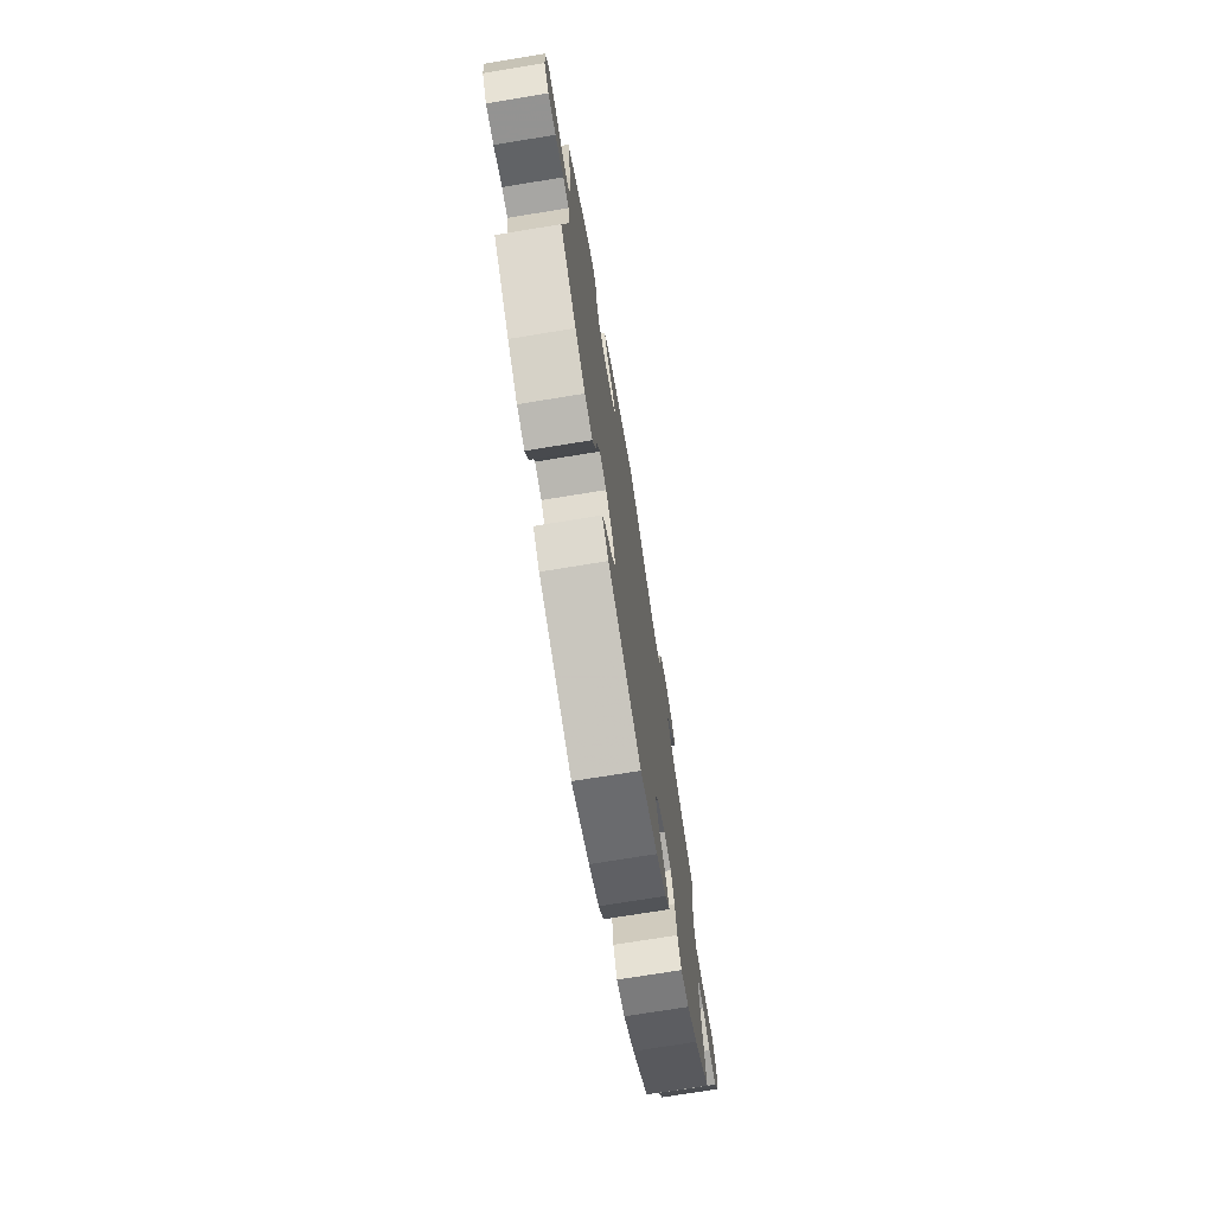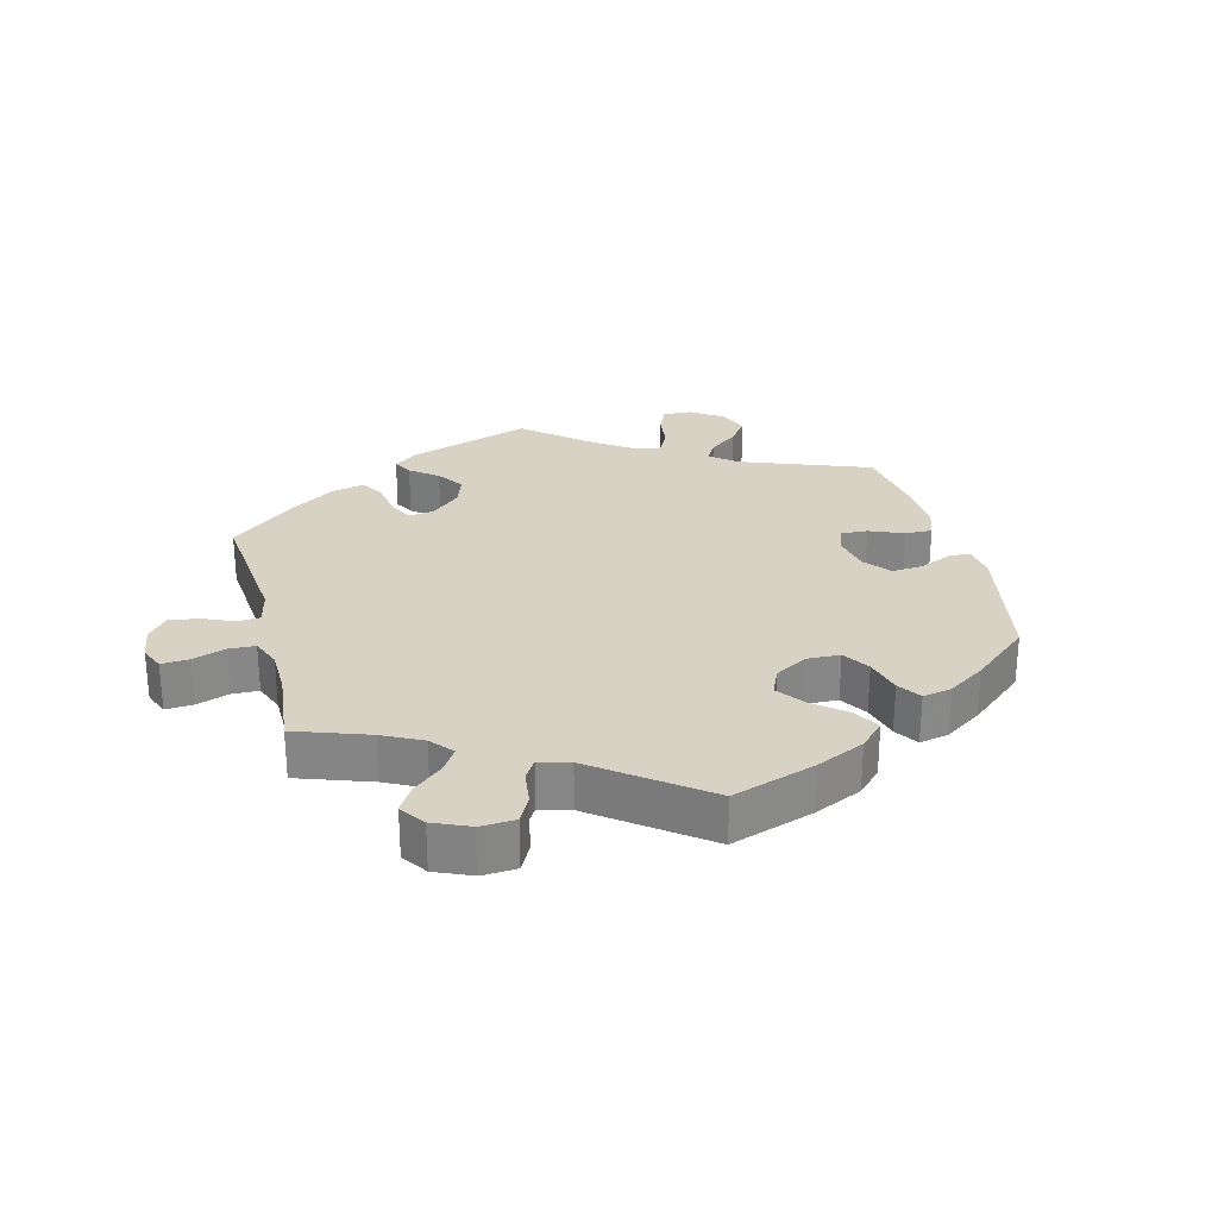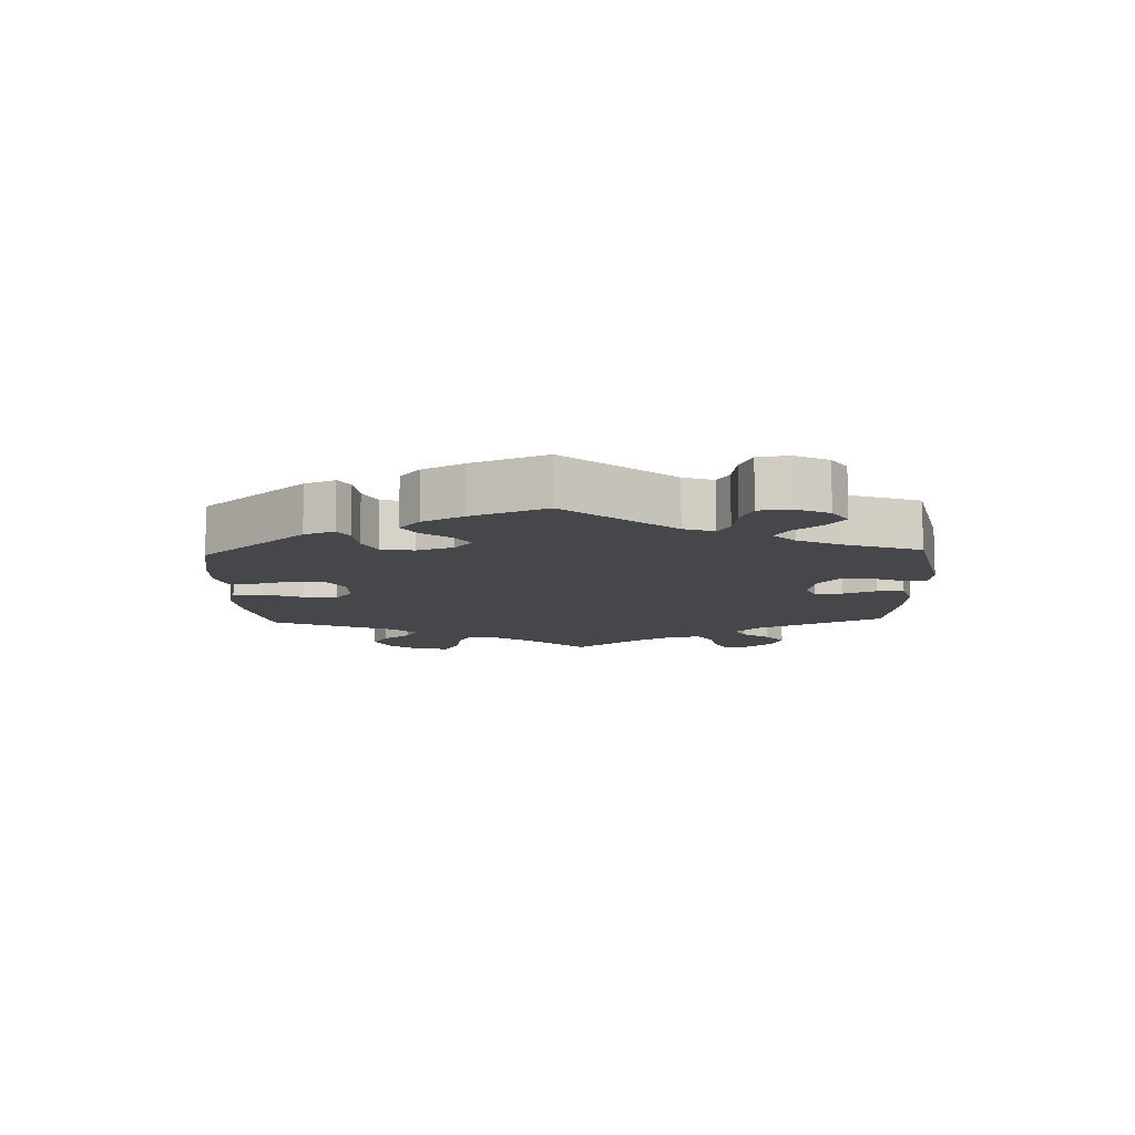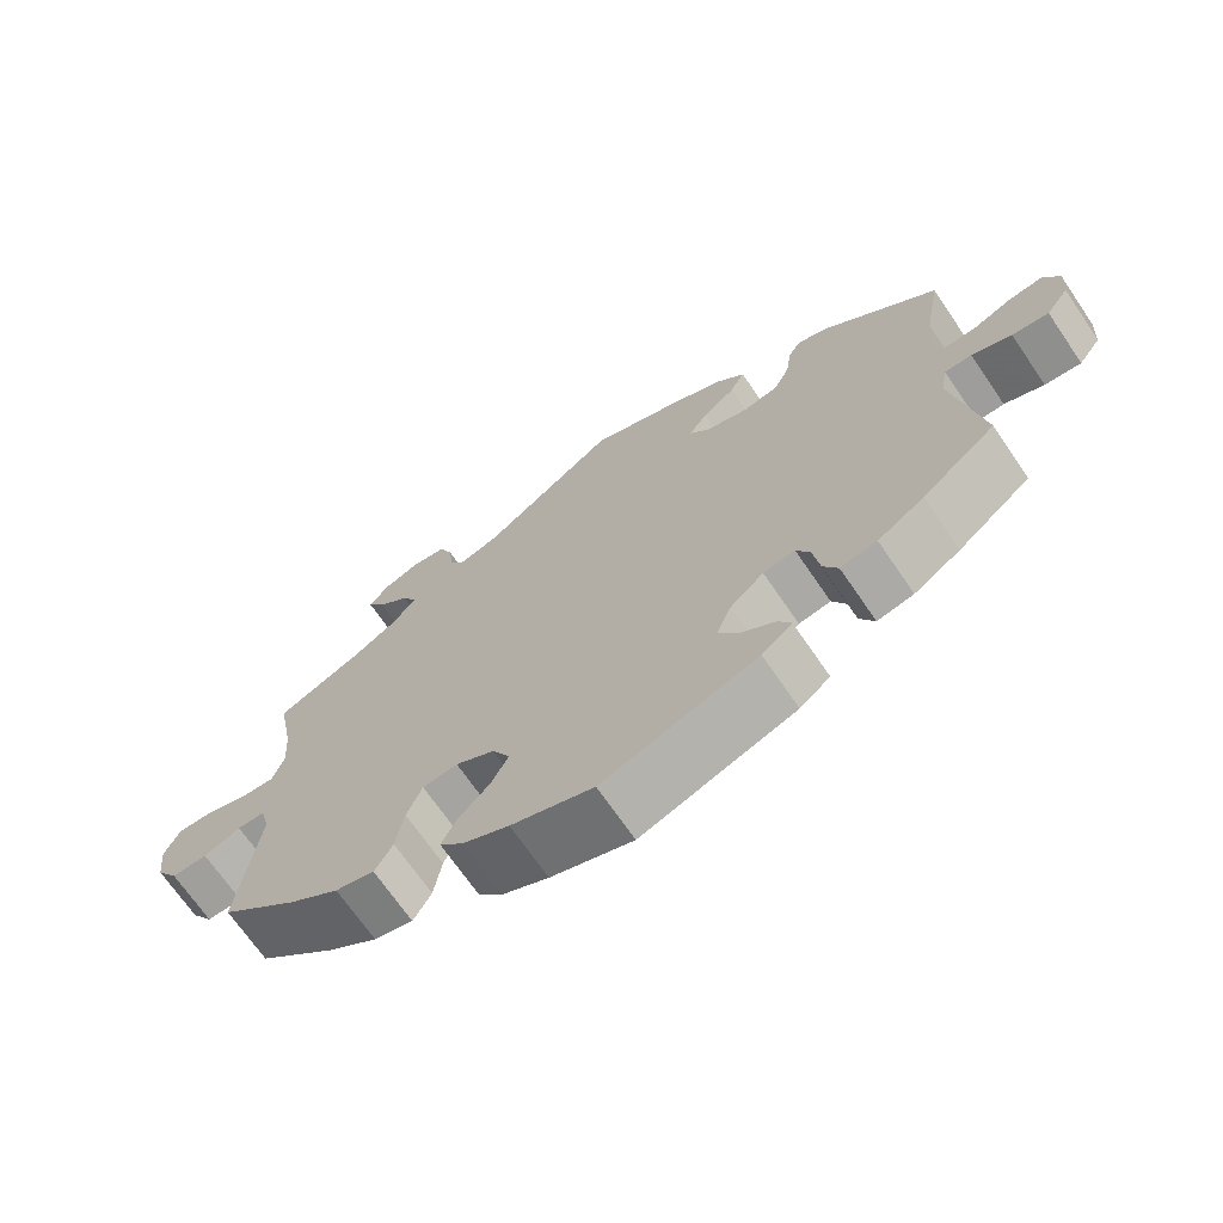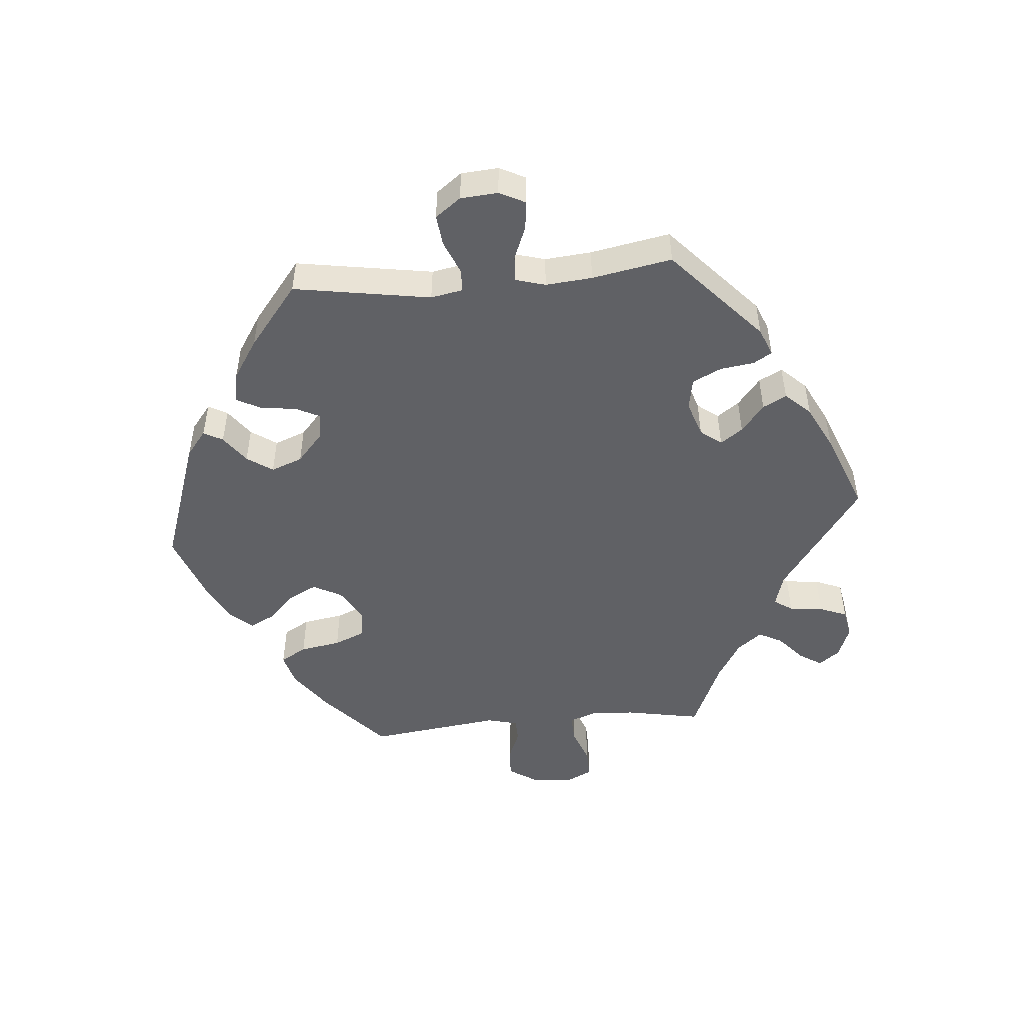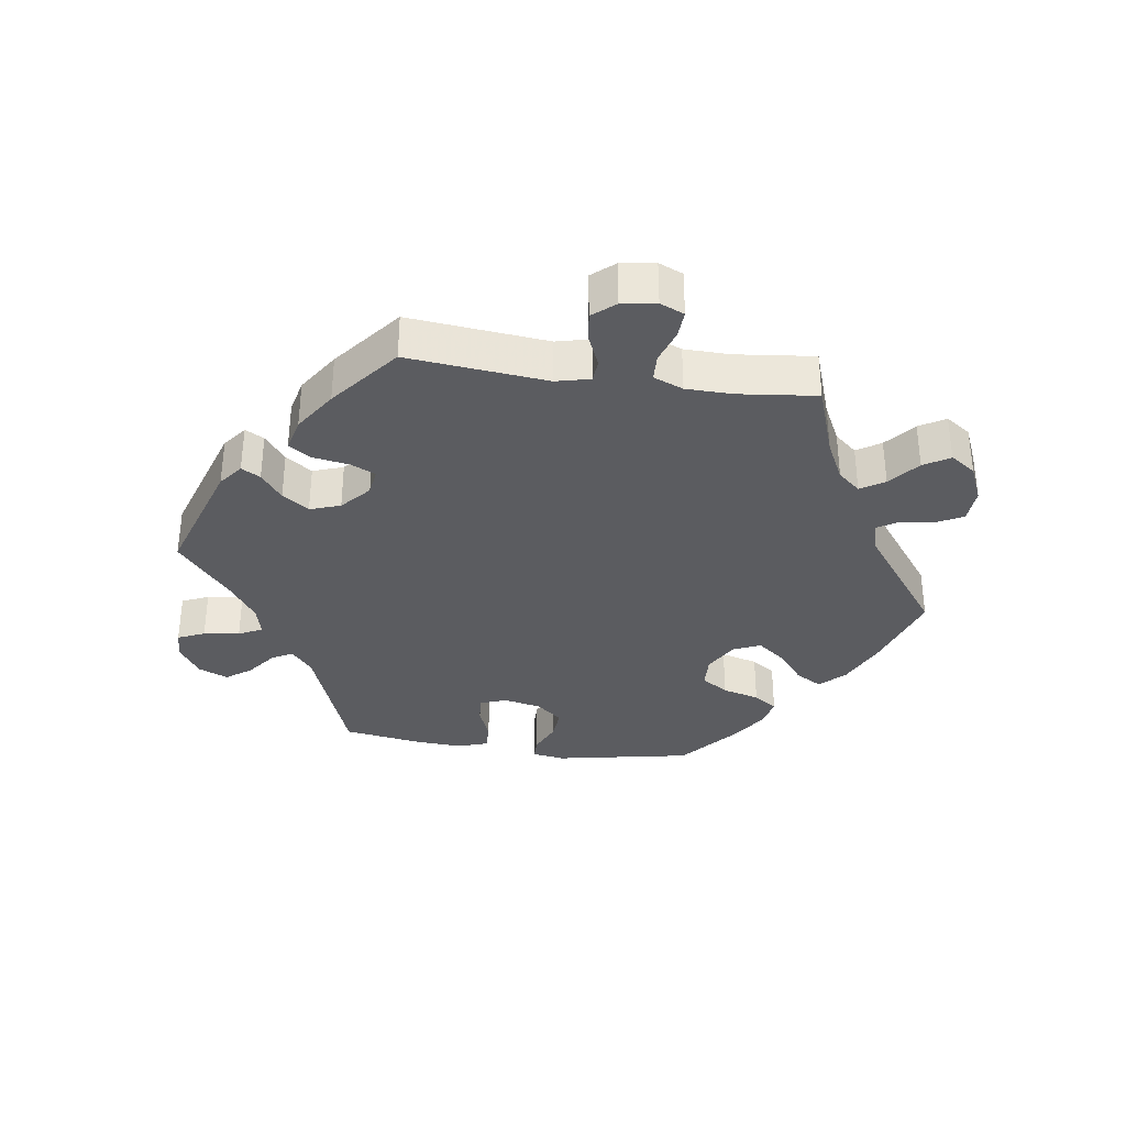
<metadata>
{"format":"obj","ext":"obj","renderer":"f3d","projection":"perspective","resolution":1024,"background":"white","views":[{"elev":-72.6,"azim":-80.7,"up":"+Z"},{"elev":27.7,"azim":105.5,"up":"+Y"},{"elev":-10.8,"azim":-117.9,"up":"+Y"},{"elev":-69.5,"azim":-145.6,"up":"+Z"},{"elev":-49.2,"azim":-84.7,"up":"+Y"},{"elev":-34.5,"azim":21.7,"up":"+Y"}]}
</metadata>
<code>
v 0.401 0.07 -0.377
v 0.336 0.07 -0.423
v 0.286 0.07 -0.436
v 0.263 0.07 -0.396
v 0.253 0.07 -0.334
v 0.233 0.07 -0.286
v 0.188 0.07 -0.281
v 0.138 0.07 -0.31
v 0.115 0.07 -0.354
v 0.137 0.07 -0.397
v 0.178 0.07 -0.438
v 0.197 0.07 -0.476
v 0.167 0.07 -0.51
v 0.107 0.07 -0.54
v 0.001 0.07 -0.578
v -0.198 0.07 -0.509
v -0.237 0.07 -0.478
v -0.221 0.07 -0.449
v -0.178 0.07 -0.418
v -0.151 0.07 -0.379
v -0.169 0.07 -0.331
v -0.213 0.07 -0.292
v -0.254 0.07 -0.285
v -0.272 0.07 -0.321
v -0.28 0.07 -0.377
v -0.299 0.07 -0.413
v -0.346 0.07 -0.404
v -0.406 0.07 -0.365
v -0.501 0.07 -0.289
v -0.466 0.07 -0.08
v -0.475 0.07 -0.031
v -0.51 0.07 -0.03
v -0.561 0.07 -0.051
v -0.608 0.07 -0.056
v -0.637 0.07 -0.017
v -0.641 0.07 0.04
v -0.621 0.07 0.079
v -0.577 0.07 0.074
v -0.526 0.07 0.053
v -0.486 0.07 0.051
v -0.473 0.07 0.096
v -0.479 0.07 0.167
v -0.501 0.07 0.289
v -0.355 0.07 0.42
v -0.313 0.07 0.437
v -0.296 0.07 0.409
v -0.289 0.07 0.357
v -0.268 0.07 0.313
v -0.22 0.07 0.304
v -0.165 0.07 0.322
v -0.14 0.07 0.354
v -0.164 0.07 0.388
v -0.207 0.07 0.423
v -0.226 0.07 0.459
v -0.19 0.07 0.497
v -0.122 0.07 0.531
v 0 0.07 0.578
v 0.173 0.07 0.454
v 0.224 0.07 0.439
v 0.243 0.07 0.467
v 0.249 0.07 0.519
v 0.266 0.07 0.561
v 0.31 0.07 0.569
v 0.359 0.07 0.55
v 0.383 0.07 0.518
v 0.36 0.07 0.483
v 0.32 0.07 0.448
v 0.301 0.07 0.412
v 0.331 0.07 0.374
v 0.391 0.07 0.338
v 0.501 0.07 0.29
v 0.479 0.07 0.174
v 0.475 0.07 0.107
v 0.49 0.07 0.065
v 0.533 0.07 0.067
v 0.588 0.07 0.087
v 0.634 0.07 0.088
v 0.654 0.07 0.046
v 0.647 0.07 -0.015
v 0.618 0.07 -0.059
v 0.572 0.07 -0.057
v 0.524 0.07 -0.037
v 0.488 0.07 -0.038
v 0.476 0.07 -0.085
v 0.501 0.07 -0.288
v 0.401 0 -0.377
v 0.336 0 -0.423
v 0.286 0 -0.436
v 0.263 0 -0.396
v 0.253 0 -0.334
v 0.233 0 -0.286
v 0.188 0 -0.281
v 0.138 0 -0.31
v 0.115 0 -0.354
v 0.137 0 -0.397
v 0.178 0 -0.438
v 0.197 0 -0.476
v 0.167 0 -0.51
v 0.107 0 -0.54
v 0.001 0 -0.578
v -0.198 0 -0.509
v -0.237 0 -0.478
v -0.221 0 -0.449
v -0.178 0 -0.418
v -0.151 0 -0.379
v -0.169 0 -0.331
v -0.213 0 -0.292
v -0.254 0 -0.285
v -0.272 0 -0.321
v -0.28 0 -0.377
v -0.299 0 -0.413
v -0.346 0 -0.404
v -0.406 0 -0.365
v -0.501 0 -0.289
v -0.466 0 -0.08
v -0.475 0 -0.031
v -0.51 0 -0.03
v -0.561 0 -0.051
v -0.608 0 -0.056
v -0.637 0 -0.017
v -0.641 0 0.04
v -0.621 0 0.079
v -0.577 0 0.074
v -0.526 0 0.053
v -0.486 0 0.051
v -0.473 0 0.096
v -0.479 0 0.167
v -0.501 0 0.289
v -0.355 0 0.42
v -0.313 0 0.437
v -0.296 0 0.409
v -0.289 0 0.357
v -0.268 0 0.313
v -0.22 0 0.304
v -0.165 0 0.322
v -0.14 0 0.354
v -0.164 0 0.388
v -0.207 0 0.423
v -0.226 0 0.459
v -0.19 0 0.497
v -0.122 0 0.531
v 0 0 0.578
v 0.173 0 0.454
v 0.224 0 0.439
v 0.243 0 0.467
v 0.249 0 0.519
v 0.266 0 0.561
v 0.31 0 0.569
v 0.359 0 0.55
v 0.383 0 0.518
v 0.36 0 0.483
v 0.32 0 0.448
v 0.301 0 0.412
v 0.331 0 0.374
v 0.391 0 0.338
v 0.501 0 0.29
v 0.479 0 0.174
v 0.475 0 0.107
v 0.49 0 0.065
v 0.533 0 0.067
v 0.588 0 0.087
v 0.634 0 0.088
v 0.654 0 0.046
v 0.647 0 -0.015
v 0.618 0 -0.059
v 0.572 0 -0.057
v 0.524 0 -0.037
v 0.488 0 -0.038
v 0.476 0 -0.085
v 0.501 0 -0.288
f 84 85 1 2
f 83 84 2 3
f 79 80 81 82
f 79 82 83
f 78 79 83
f 75 76 77 78
f 74 75 78 83
f 73 74 83 3
f 70 71 72
f 69 70 72 73
f 68 69 73 3
f 64 65 66 67
f 64 67 68
f 63 64 68
f 60 61 62 63
f 60 63 68
f 59 60 68 3
f 55 56 57 58
f 52 53 54 55
f 51 52 55 58
f 50 51 58 59
f 44 45 46 47
f 42 43 44 47
f 41 42 47 48
f 40 41 48 49
f 36 37 38 39
f 36 39 40
f 35 36 40
f 32 33 34 35
f 31 32 35 40
f 30 31 40 49
f 24 25 26 27
f 23 24 27 28
f 16 17 18 19
f 16 19 20
f 15 16 20
f 14 15 20 21
f 10 11 12 13
f 9 10 13 14
f 59 3 4 5
f 59 5 6
f 50 59 6 7
f 49 50 7 8
f 30 49 8 9
f 23 28 29 30
f 22 23 30
f 22 30 9 14
f 14 21 22
f 87 86 170 169
f 88 87 169 168
f 167 166 165 164
f 168 167 164
f 168 164 163
f 163 162 161 160
f 168 163 160 159
f 88 168 159 158
f 157 156 155
f 158 157 155 154
f 88 158 154 153
f 152 151 150 149
f 153 152 149
f 153 149 148
f 148 147 146 145
f 153 148 145
f 88 153 145 144
f 143 142 141 140
f 140 139 138 137
f 143 140 137 136
f 144 143 136 135
f 132 131 130 129
f 132 129 128 127
f 133 132 127 126
f 134 133 126 125
f 124 123 122 121
f 125 124 121
f 125 121 120
f 120 119 118 117
f 125 120 117 116
f 134 125 116 115
f 112 111 110 109
f 113 112 109 108
f 104 103 102 101
f 105 104 101
f 105 101 100
f 106 105 100 99
f 98 97 96 95
f 99 98 95 94
f 90 89 88 144
f 91 90 144
f 92 91 144 135
f 93 92 135 134
f 94 93 134 115
f 115 114 113 108
f 115 108 107
f 99 94 115 107
f 107 106 99
f 1 86 87 2
f 2 87 88 3
f 3 88 89 4
f 4 89 90 5
f 5 90 91 6
f 6 91 92 7
f 7 92 93 8
f 8 93 94 9
f 9 94 95 10
f 10 95 96 11
f 11 96 97 12
f 12 97 98 13
f 13 98 99 14
f 14 99 100 15
f 15 100 101 16
f 16 101 102 17
f 17 102 103 18
f 18 103 104 19
f 19 104 105 20
f 20 105 106 21
f 21 106 107 22
f 22 107 108 23
f 23 108 109 24
f 24 109 110 25
f 25 110 111 26
f 26 111 112 27
f 27 112 113 28
f 28 113 114 29
f 29 114 115 30
f 30 115 116 31
f 31 116 117 32
f 32 117 118 33
f 33 118 119 34
f 34 119 120 35
f 35 120 121 36
f 36 121 122 37
f 37 122 123 38
f 38 123 124 39
f 39 124 125 40
f 40 125 126 41
f 41 126 127 42
f 42 127 128 43
f 43 128 129 44
f 44 129 130 45
f 45 130 131 46
f 46 131 132 47
f 47 132 133 48
f 48 133 134 49
f 49 134 135 50
f 50 135 136 51
f 51 136 137 52
f 52 137 138 53
f 53 138 139 54
f 54 139 140 55
f 55 140 141 56
f 56 141 142 57
f 57 142 143 58
f 58 143 144 59
f 59 144 145 60
f 60 145 146 61
f 61 146 147 62
f 62 147 148 63
f 63 148 149 64
f 64 149 150 65
f 65 150 151 66
f 66 151 152 67
f 67 152 153 68
f 68 153 154 69
f 69 154 155 70
f 70 155 156 71
f 71 156 157 72
f 72 157 158 73
f 73 158 159 74
f 74 159 160 75
f 75 160 161 76
f 76 161 162 77
f 77 162 163 78
f 78 163 164 79
f 79 164 165 80
f 80 165 166 81
f 81 166 167 82
f 82 167 168 83
f 83 168 169 84
f 84 169 170 85
f 85 170 86 1

</code>
